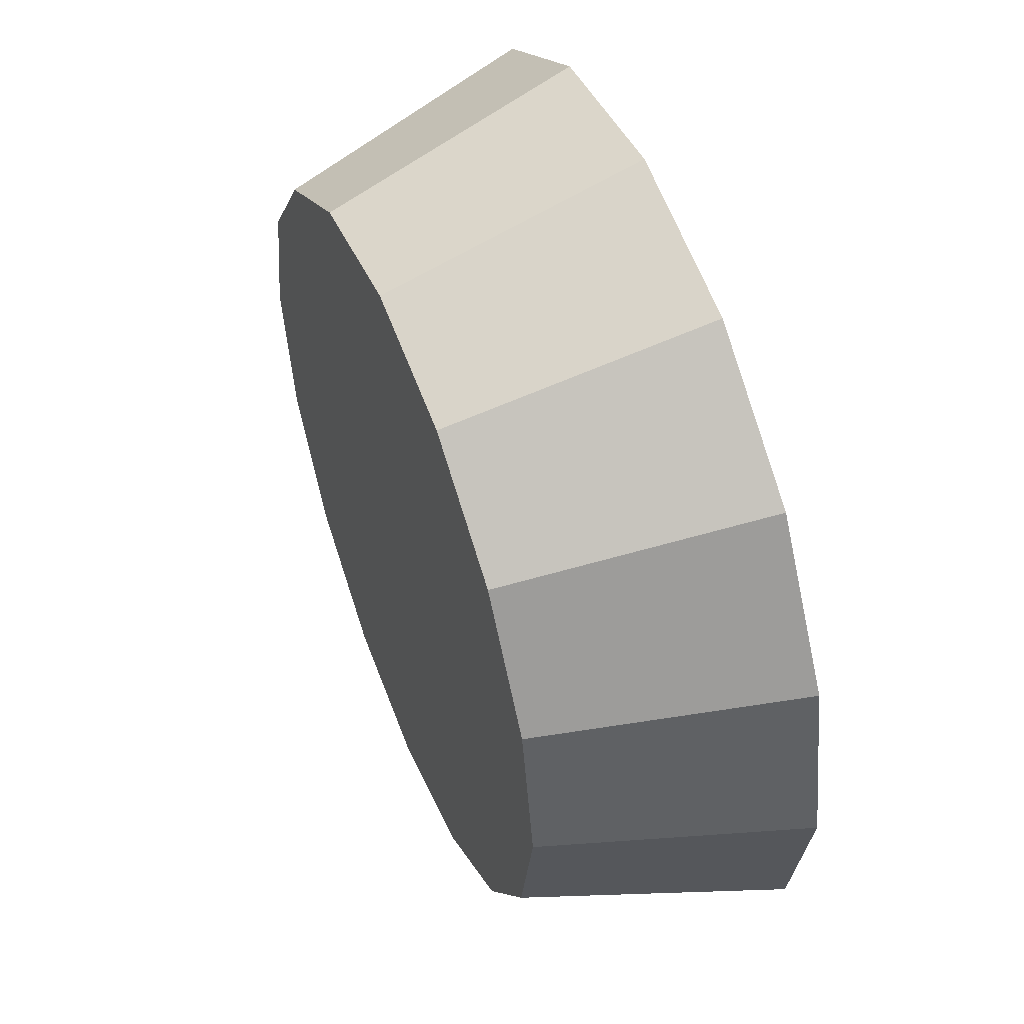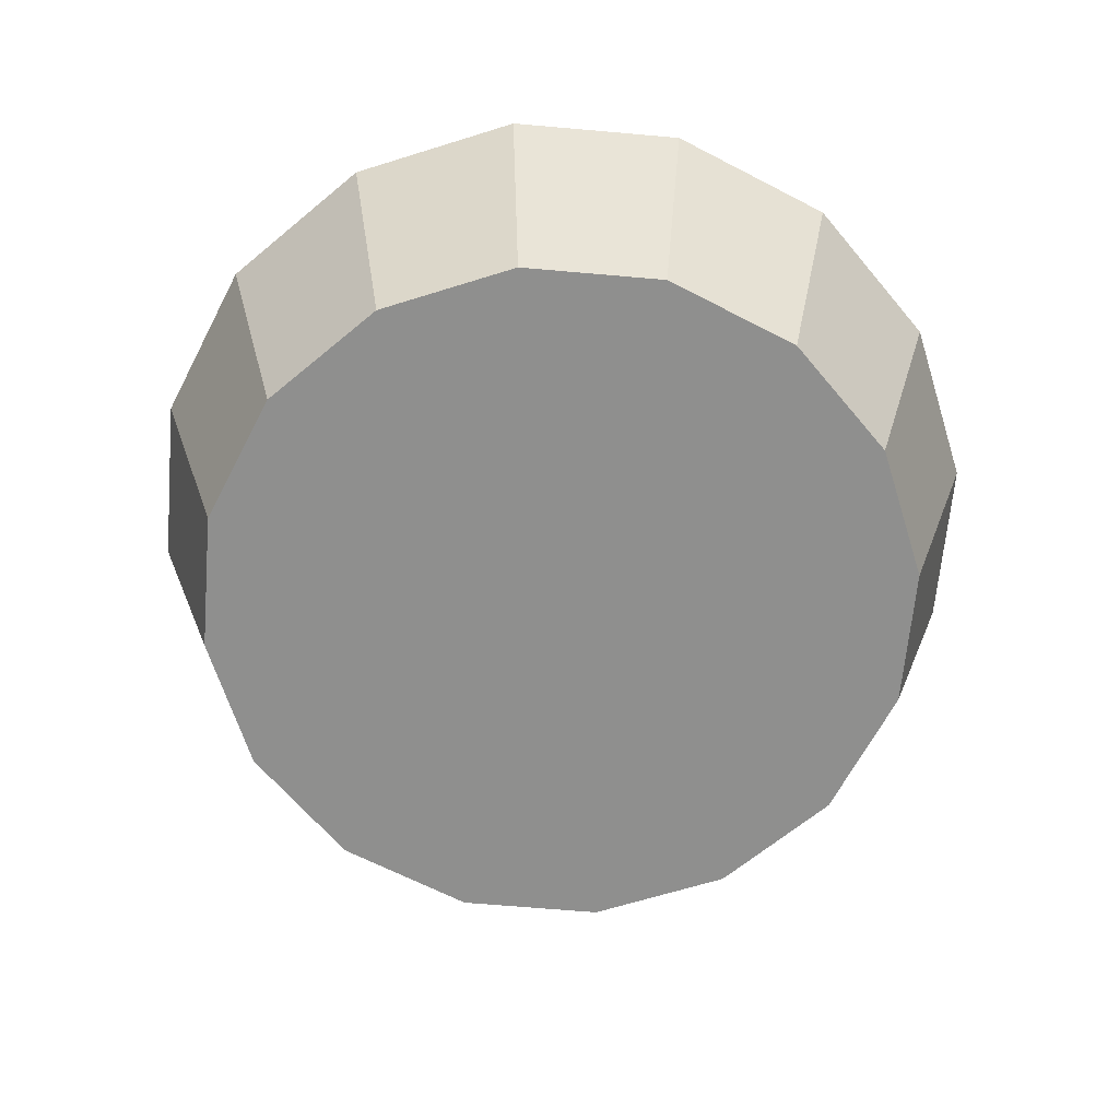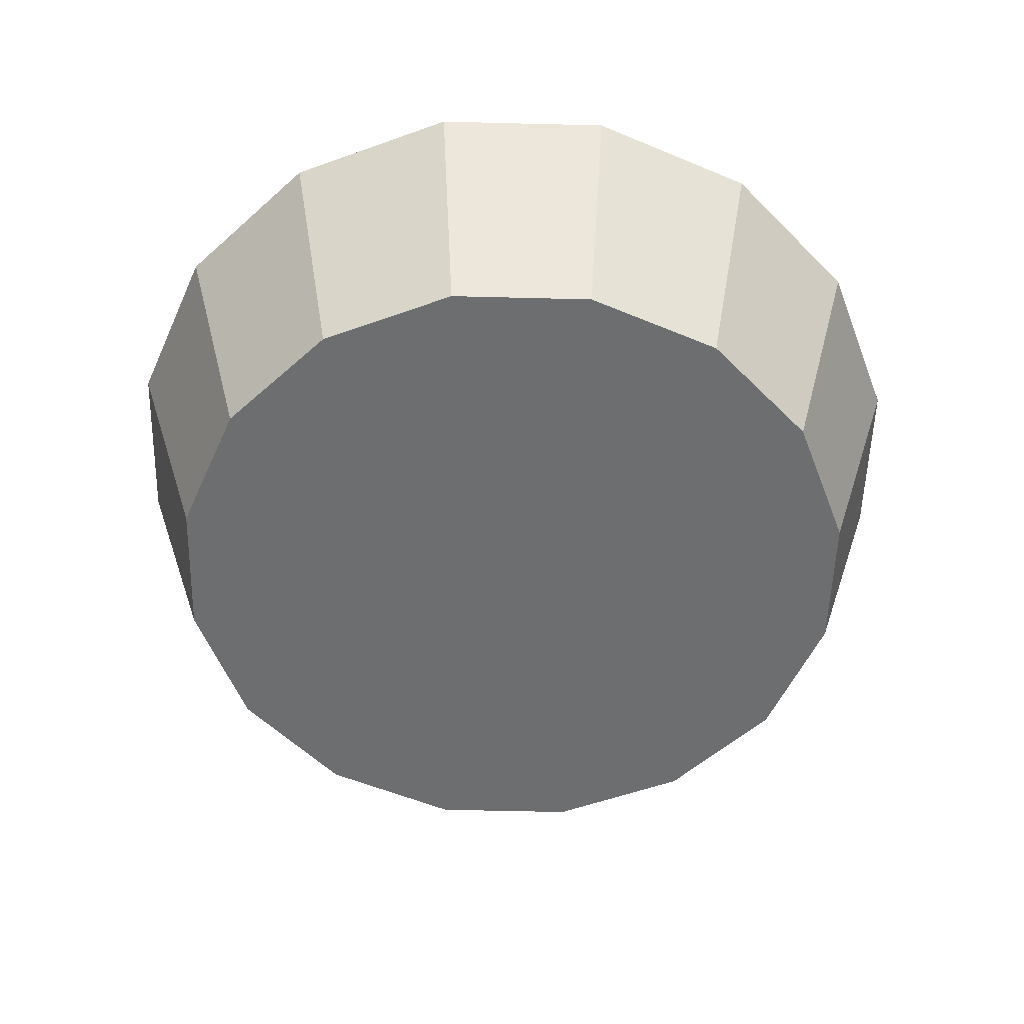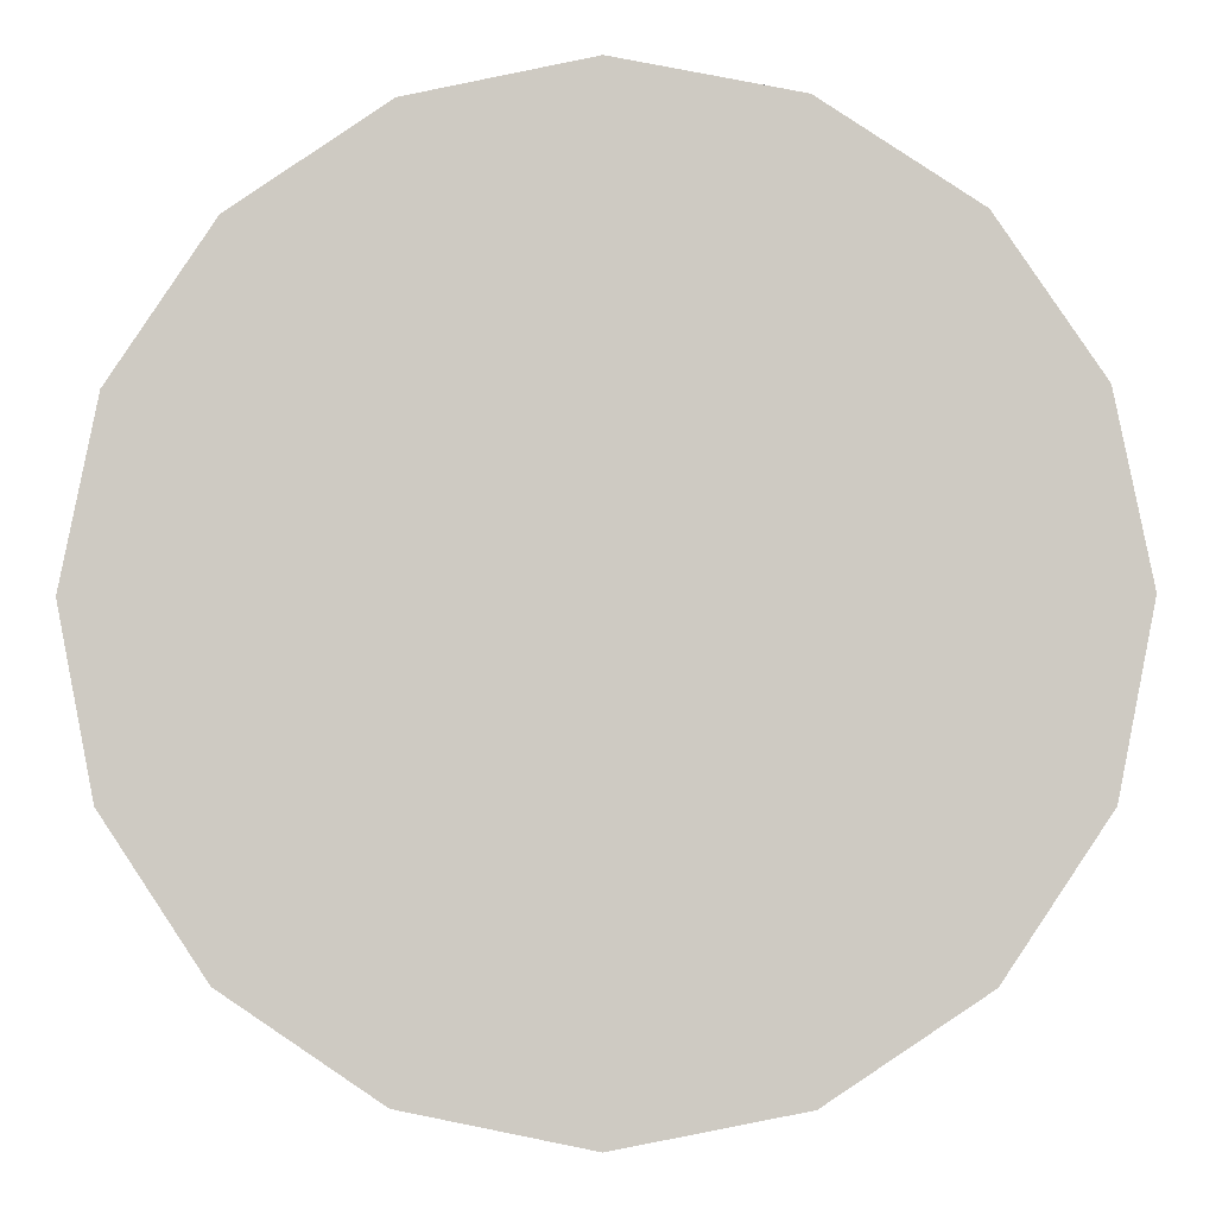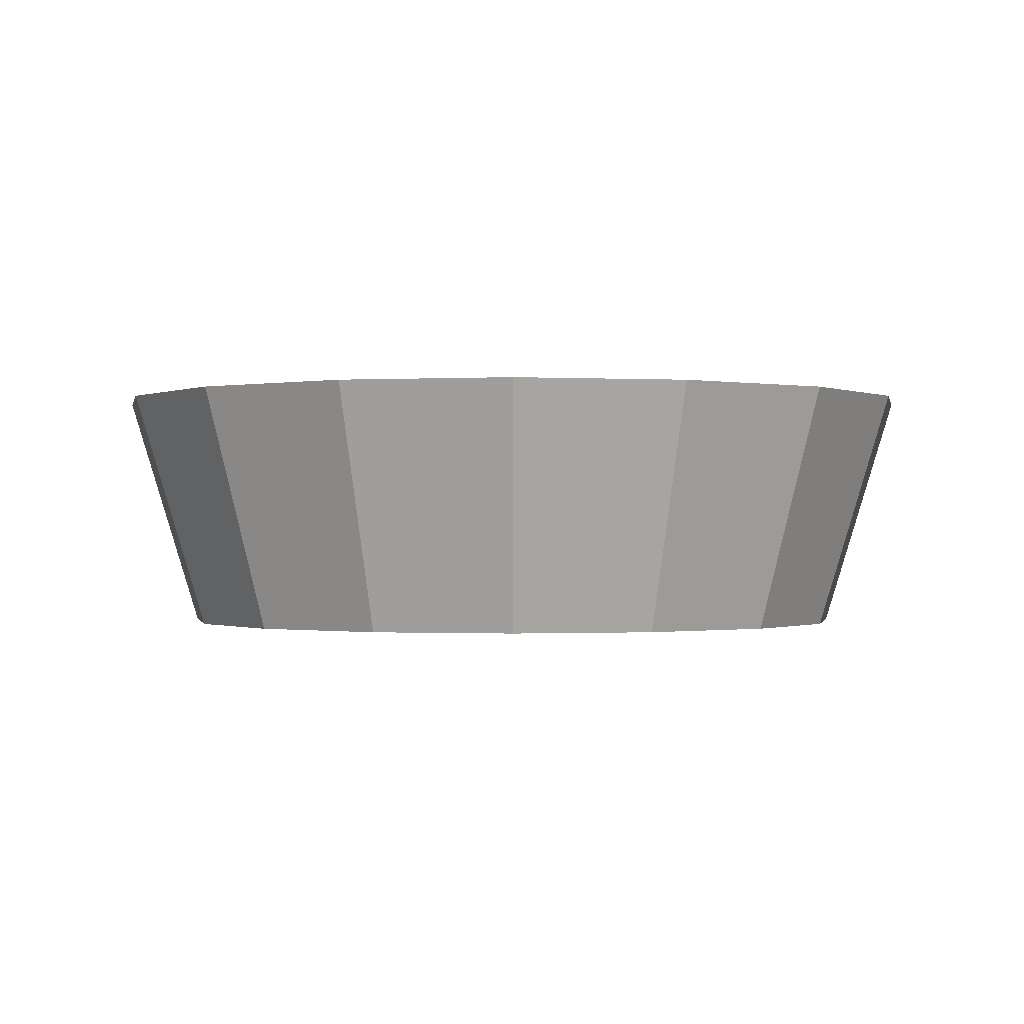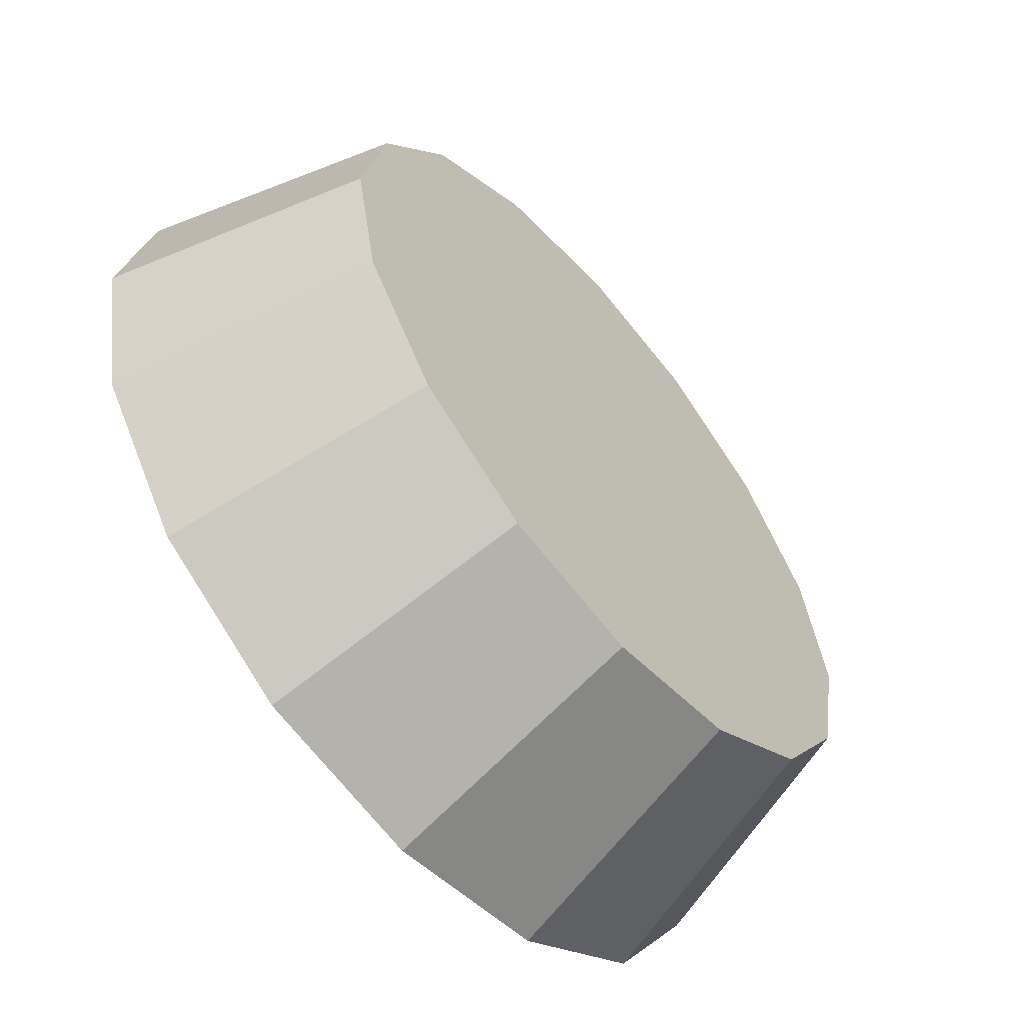
<metadata>
{"format":"obj","ext":"obj","renderer":"f3d","projection":"perspective","resolution":1024,"background":"white","views":[{"elev":52.0,"azim":68.4,"up":"+Z"},{"elev":-65.2,"azim":-106.3,"up":"+Y"},{"elev":-54.2,"azim":77.2,"up":"+Y"},{"elev":-4.8,"azim":-178.1,"up":"+Z"},{"elev":-0.6,"azim":44.9,"up":"+Y"},{"elev":-59.6,"azim":-49.8,"up":"+Z"}]}
</metadata>
<code>
v -0.422 -0.778 -3.658
v -0.4262 -0.778 -3.679
v -0.438 -0.778 -3.697
v -0.4557 -0.778 -3.709
v -0.4766 -0.778 -3.713
v -0.4975 -0.778 -3.709
v -0.5152 -0.778 -3.697
v -0.527 -0.778 -3.679
v -0.5311 -0.778 -3.658
v -0.527 -0.778 -3.637
v -0.5152 -0.778 -3.62
v -0.4975 -0.778 -3.608
v -0.4766 -0.778 -3.604
v -0.4557 -0.778 -3.608
v -0.438 -0.778 -3.62
v -0.4262 -0.778 -3.637
v -0.4766 -0.778 -3.658
v -0.4766 -0.778 -3.658
v -0.4766 -0.778 -3.658
v -0.4766 -0.778 -3.658
v -0.4766 -0.778 -3.658
v -0.4766 -0.778 -3.658
v -0.4766 -0.778 -3.658
v -0.4766 -0.778 -3.658
v -0.4766 -0.778 -3.658
v -0.4766 -0.778 -3.658
v -0.4766 -0.778 -3.658
v -0.4766 -0.778 -3.658
v -0.4766 -0.778 -3.658
v -0.4766 -0.778 -3.658
v -0.4766 -0.778 -3.658
v -0.4766 -0.778 -3.658
v -0.4106 -0.7409 -3.658
v -0.4156 -0.7409 -3.684
v -0.4299 -0.7409 -3.705
v -0.4513 -0.7409 -3.719
v -0.4766 -0.7409 -3.724
v -0.5018 -0.7409 -3.719
v -0.5232 -0.7409 -3.705
v -0.5375 -0.7409 -3.684
v -0.5426 -0.7409 -3.658
v -0.5375 -0.7409 -3.633
v -0.5232 -0.7409 -3.612
v -0.5018 -0.7409 -3.597
v -0.4766 -0.7409 -3.592
v -0.4513 -0.7409 -3.597
v -0.4299 -0.7409 -3.612
v -0.4156 -0.7409 -3.633
v -0.4766 -0.7409 -3.658
v -0.4766 -0.7409 -3.658
v -0.4766 -0.7409 -3.658
v -0.4766 -0.7409 -3.658
v -0.4766 -0.7409 -3.658
v -0.4766 -0.7409 -3.658
v -0.4766 -0.7409 -3.658
v -0.4766 -0.7409 -3.658
v -0.4766 -0.7409 -3.658
v -0.4766 -0.7409 -3.658
v -0.4766 -0.7409 -3.658
v -0.4766 -0.7409 -3.658
v -0.4766 -0.7409 -3.658
v -0.4766 -0.7409 -3.658
v -0.4766 -0.7409 -3.658
v -0.4766 -0.7409 -3.658
f 33 34 49
f 49 34 50
f 34 35 50
f 50 35 51
f 35 36 51
f 51 36 52
f 36 37 52
f 52 37 53
f 37 38 53
f 53 38 54
f 38 39 54
f 54 39 55
f 39 40 55
f 55 40 56
f 40 41 56
f 56 41 57
f 41 42 57
f 57 42 58
f 42 43 58
f 58 43 59
f 43 44 59
f 59 44 60
f 44 45 60
f 60 45 61
f 45 46 61
f 61 46 62
f 46 47 62
f 62 47 63
f 47 48 63
f 63 48 64
f 48 33 64
f 64 33 49
f 2 1 17
f 2 17 18
f 3 2 18
f 3 18 19
f 4 3 19
f 4 19 20
f 5 4 20
f 5 20 21
f 6 5 21
f 6 21 22
f 7 6 22
f 7 22 23
f 8 7 23
f 8 23 24
f 9 8 24
f 9 24 25
f 10 9 25
f 10 25 26
f 11 10 26
f 11 26 27
f 12 11 27
f 12 27 28
f 13 12 28
f 13 28 29
f 14 13 29
f 14 29 30
f 15 14 30
f 15 30 31
f 16 15 31
f 16 31 32
f 1 16 32
f 1 32 17
f 49 50 17
f 17 50 18
f 50 51 18
f 18 51 19
f 51 52 19
f 19 52 20
f 52 53 20
f 20 53 21
f 53 54 21
f 21 54 22
f 54 55 22
f 22 55 23
f 55 56 23
f 23 56 24
f 56 57 24
f 24 57 25
f 57 58 25
f 25 58 26
f 58 59 26
f 26 59 27
f 59 60 27
f 27 60 28
f 60 61 28
f 28 61 29
f 61 62 29
f 29 62 30
f 62 63 30
f 30 63 31
f 63 64 31
f 31 64 32
f 64 49 32
f 32 49 17
f 1 2 33
f 33 2 34
f 2 3 34
f 34 3 35
f 3 4 35
f 35 4 36
f 4 5 36
f 36 5 37
f 5 6 37
f 37 6 38
f 6 7 38
f 38 7 39
f 7 8 39
f 39 8 40
f 8 9 40
f 40 9 41
f 9 10 41
f 41 10 42
f 10 11 42
f 42 11 43
f 11 12 43
f 43 12 44
f 12 13 44
f 44 13 45
f 13 14 45
f 45 14 46
f 14 15 46
f 46 15 47
f 15 16 47
f 47 16 48
f 16 1 48
f 48 1 33

</code>
